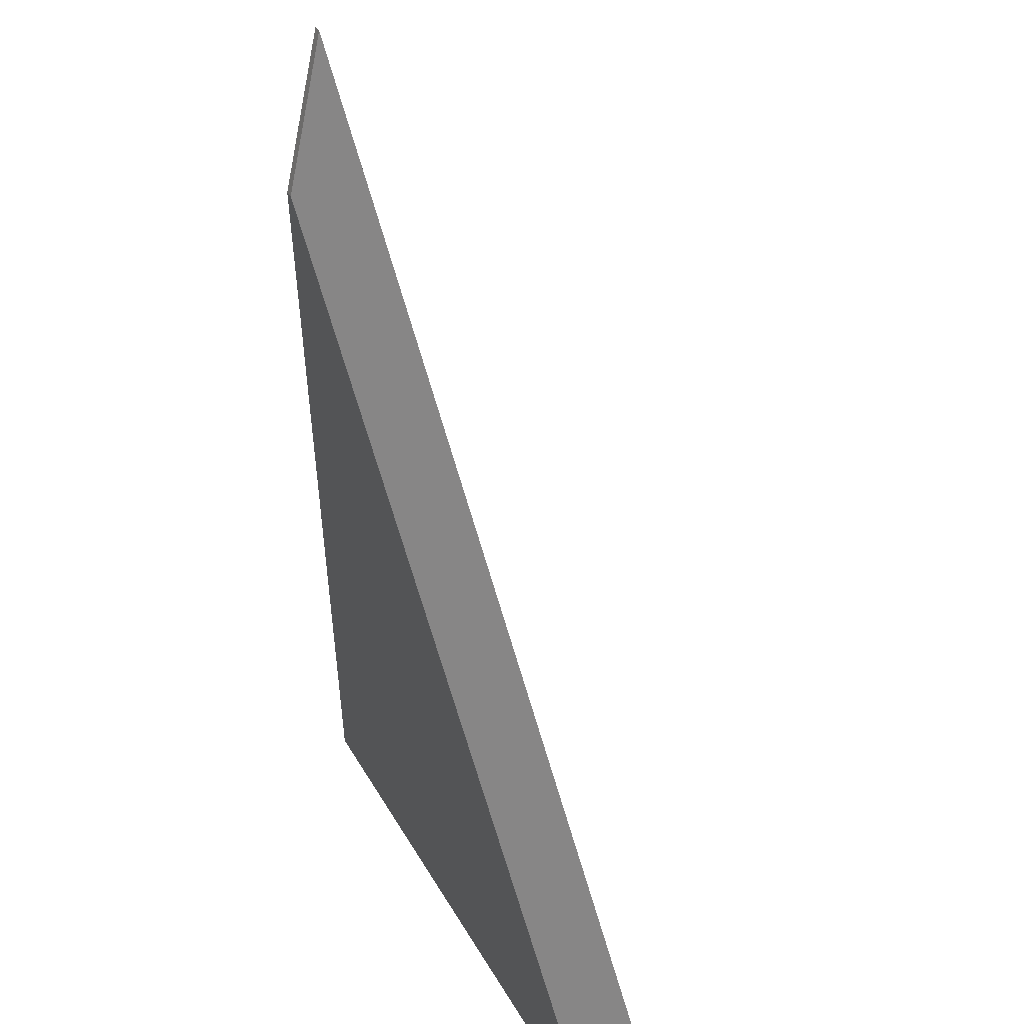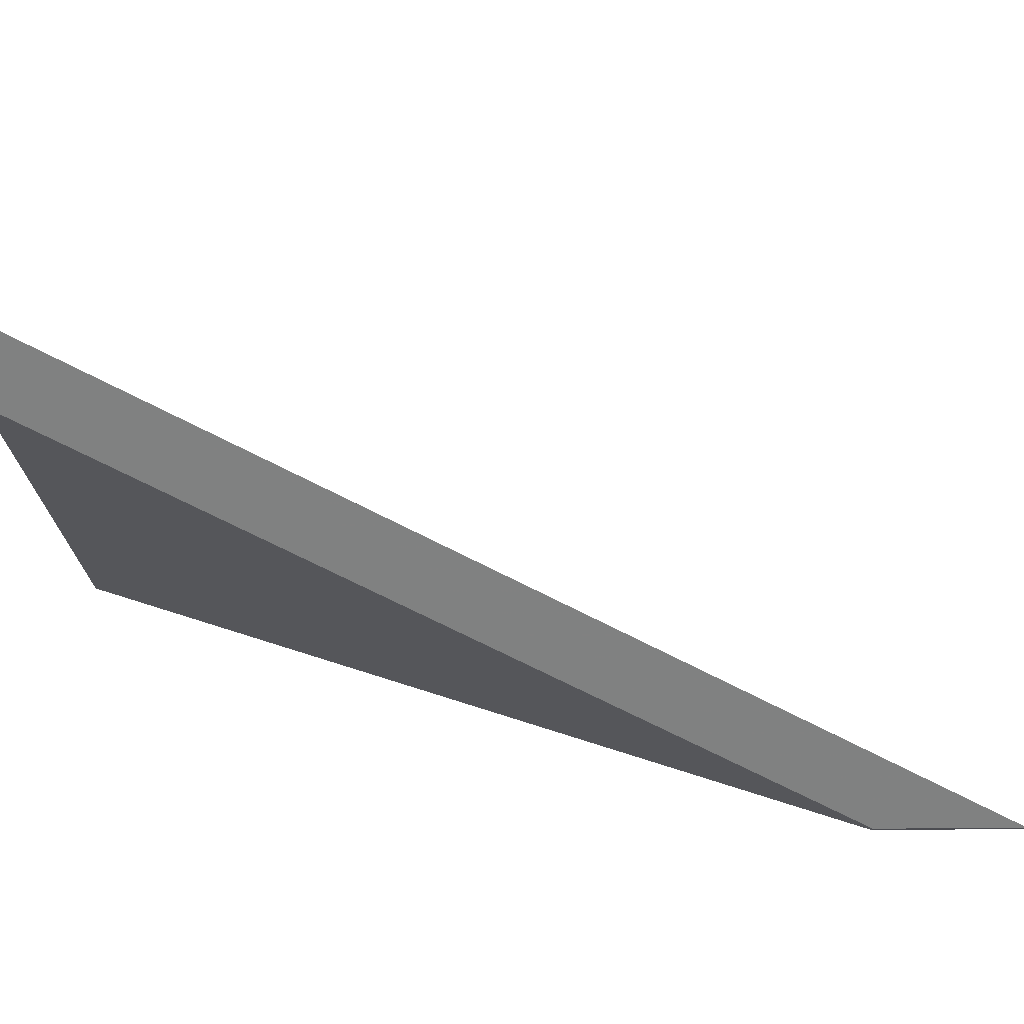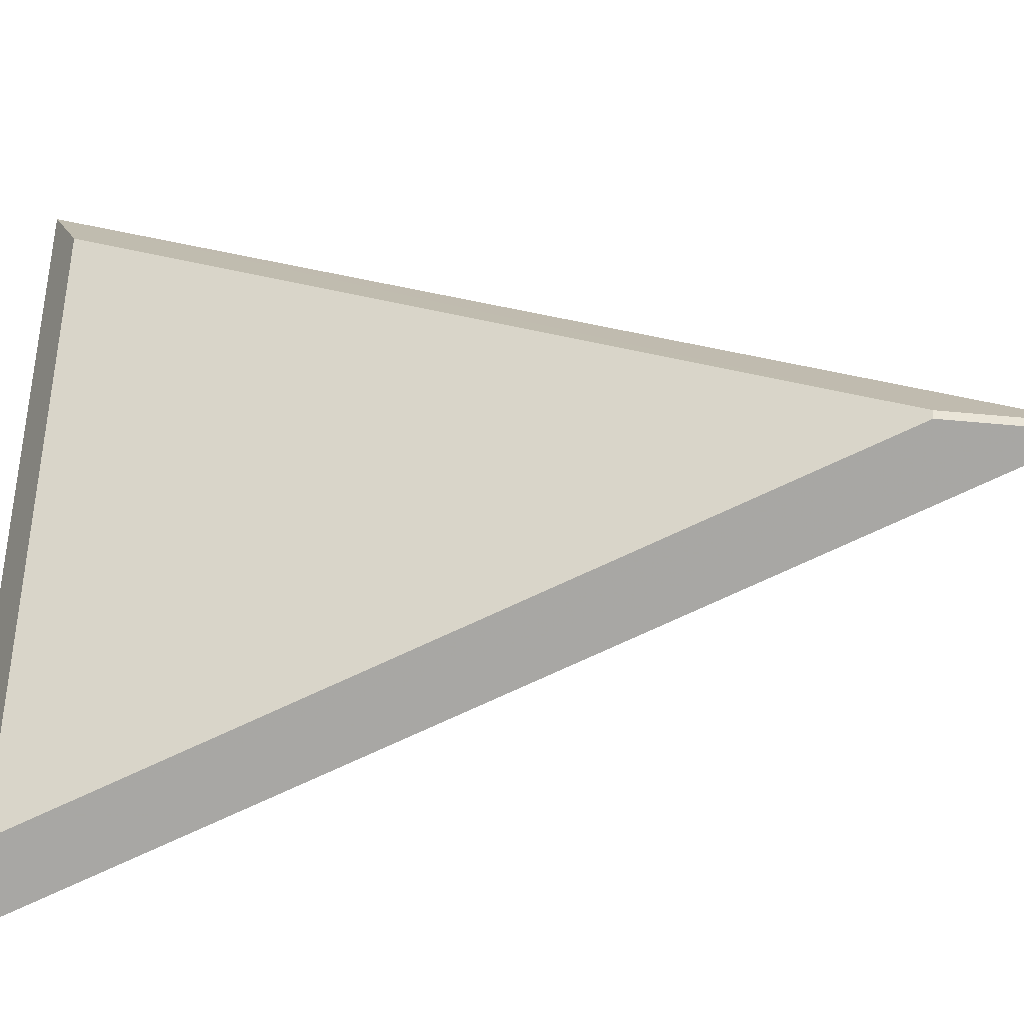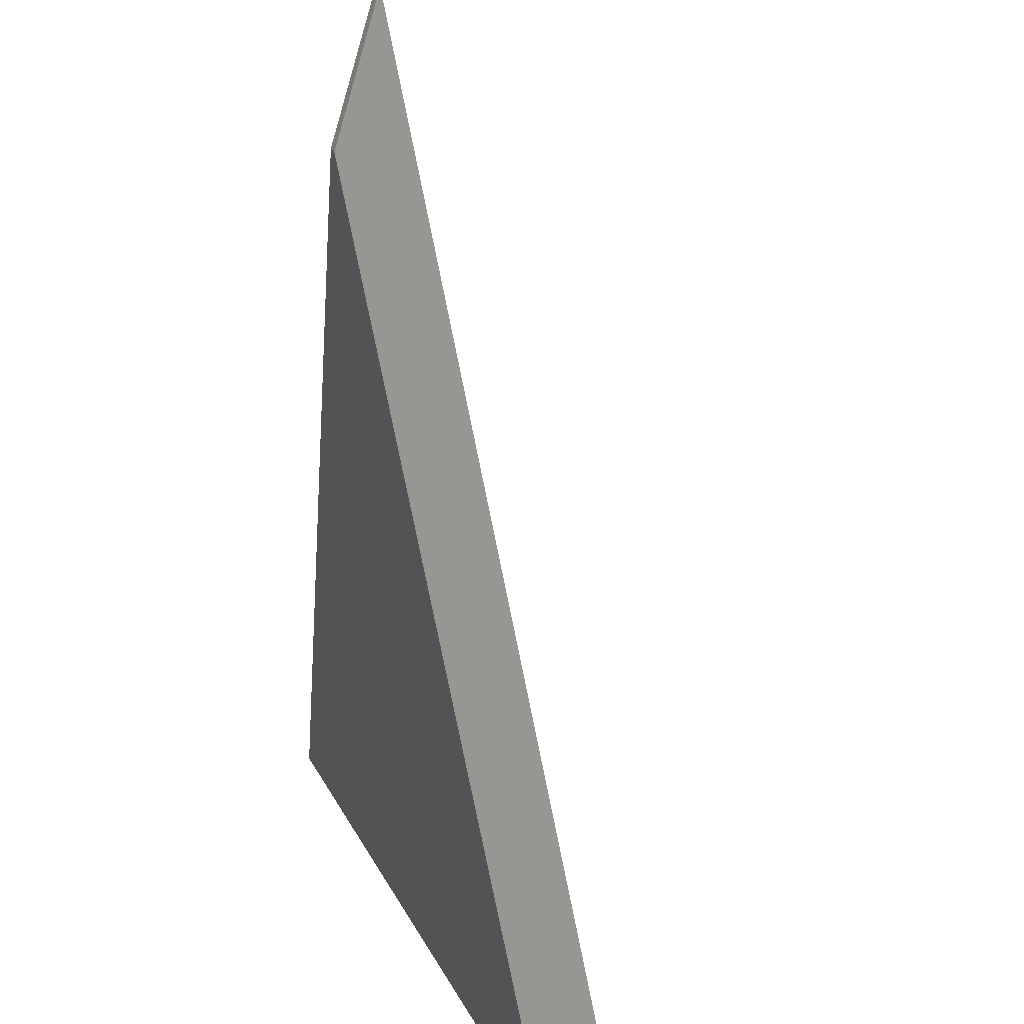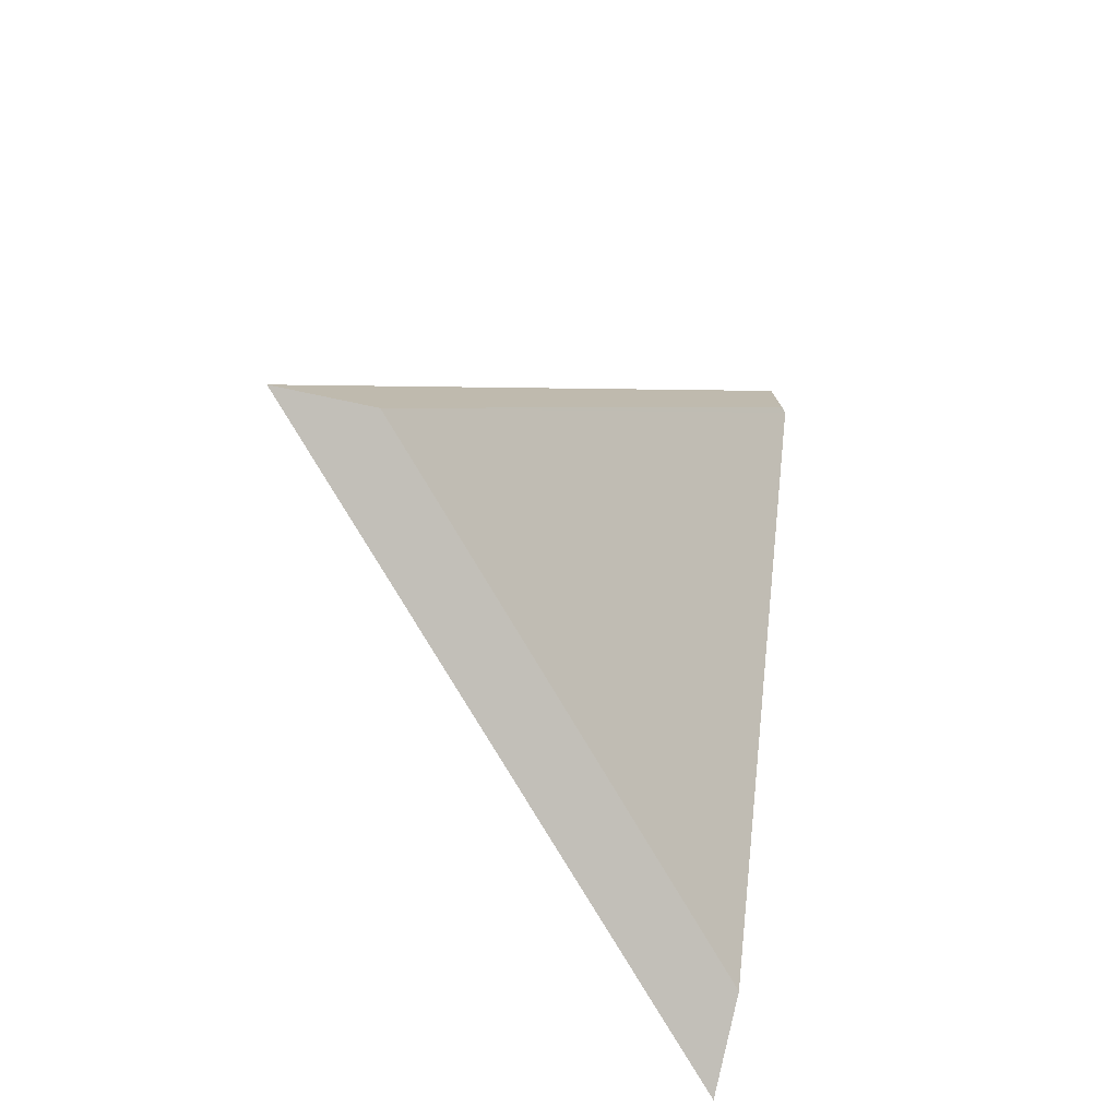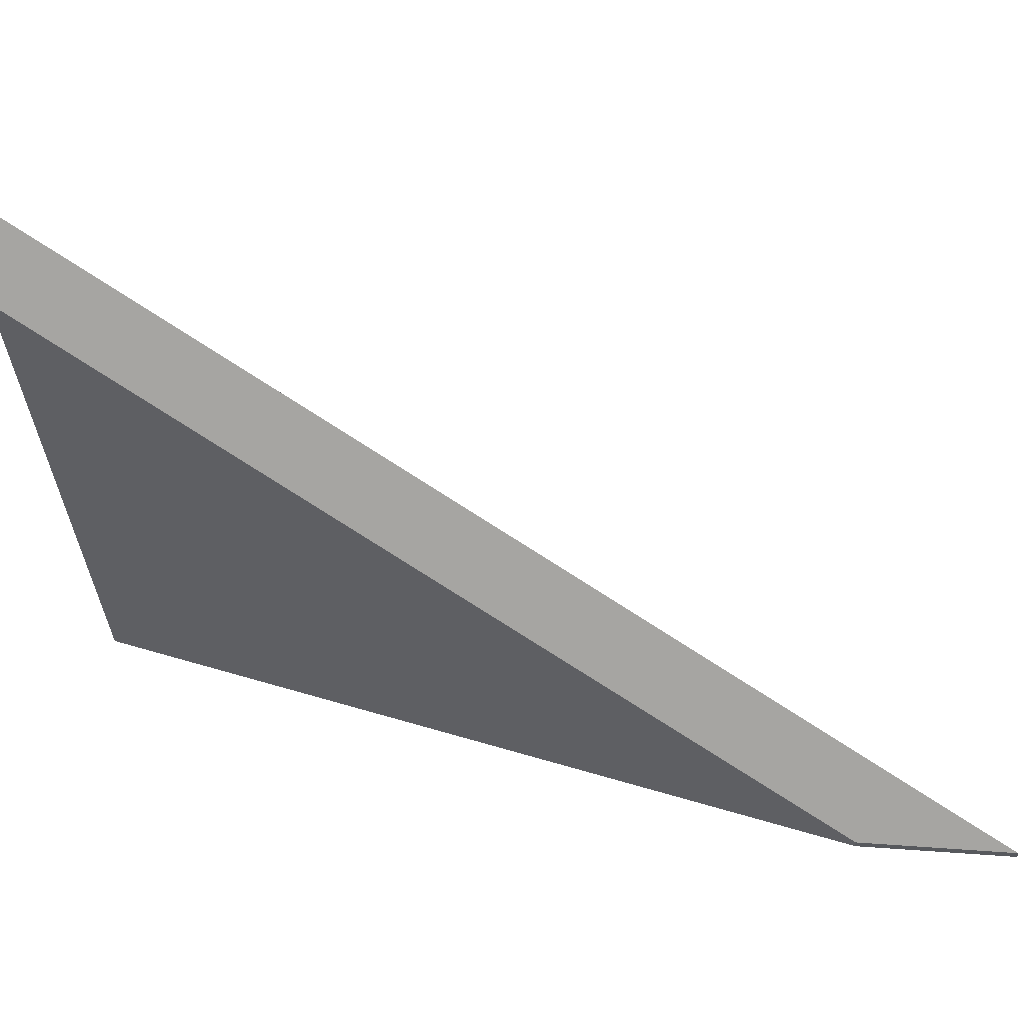
<metadata>
{"format":"obj","ext":"obj","renderer":"f3d","projection":"perspective","resolution":1024,"background":"white","views":[{"elev":-62.9,"azim":168.7,"up":"+Z"},{"elev":50.3,"azim":89.5,"up":"+Z"},{"elev":-53.6,"azim":84.3,"up":"+Z"},{"elev":-67.6,"azim":163.5,"up":"+Z"},{"elev":-77.9,"azim":54.9,"up":"+Y"},{"elev":35.9,"azim":95.6,"up":"+Z"}]}
</metadata>
<code>
v 2.089 0.07766 2.766
v 2.08 0.07766 2.745
v 2.095 0.1047 2.751
v 2.095 0.1047 2.751
v 2.095 0.1097 2.751
v 2.095 0.1047 2.751
v 2.08 0.07766 2.745
v 2.077 0.07663 2.744
v 2.095 0.1097 2.751
v 2.095 0.1047 2.751
v 2.095 0.1047 2.751
v 2.095 0.1097 2.751
v 2.077 0.07663 2.744
v 2.08 0.07766 2.745
v 2.089 0.07766 2.766
v 2.088 0.07663 2.769
v 2.088 0.07663 2.769
v 2.089 0.07766 2.766
v 2.095 0.1047 2.751
v 2.095 0.1097 2.751
v 2.095 0.1097 2.751
v 2.095 0.1097 2.751
v 2.077 0.07663 2.744
v 2.088 0.07663 2.769
f 1 2 3
f 1 3 4
f 5 6 7
f 5 7 8
f 9 10 11
f 9 11 12
f 13 14 15
f 13 15 16
f 17 18 19
f 17 19 20
f 21 22 23
f 21 23 24

</code>
